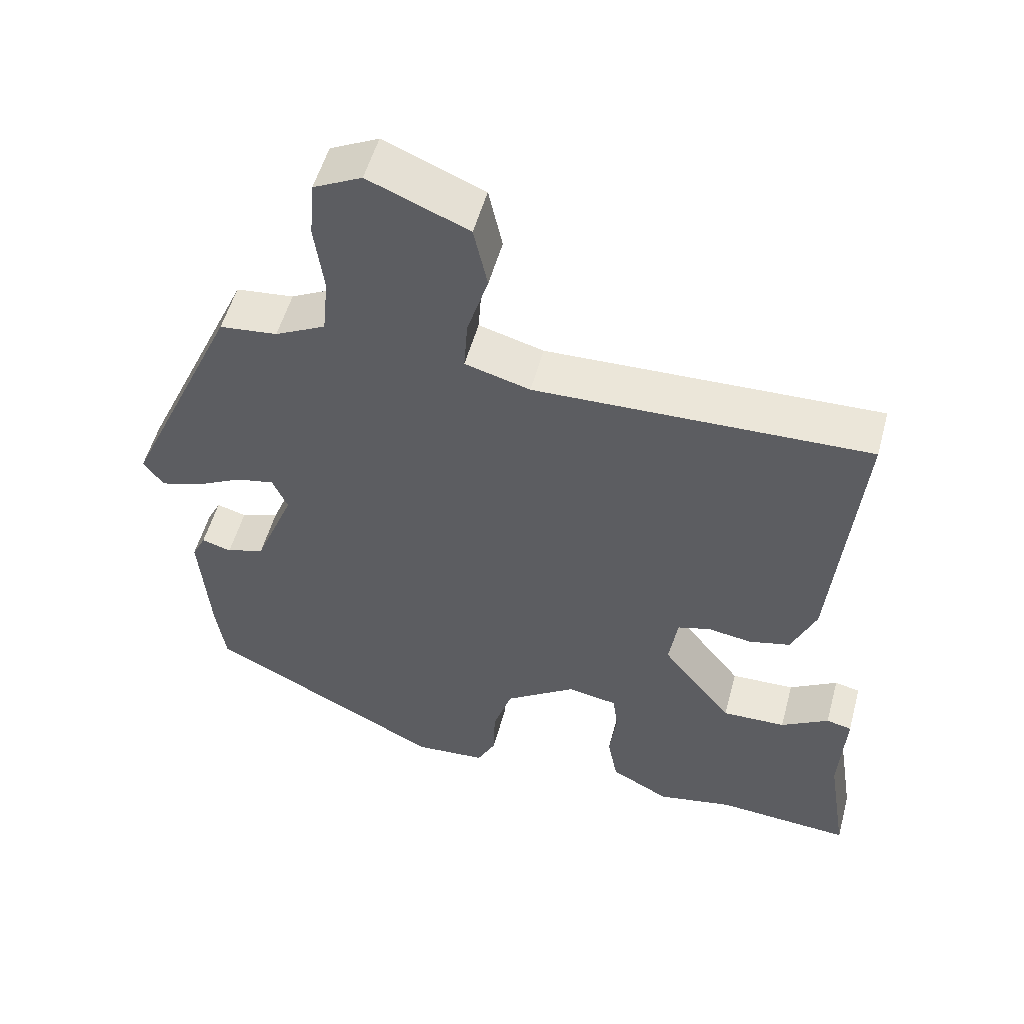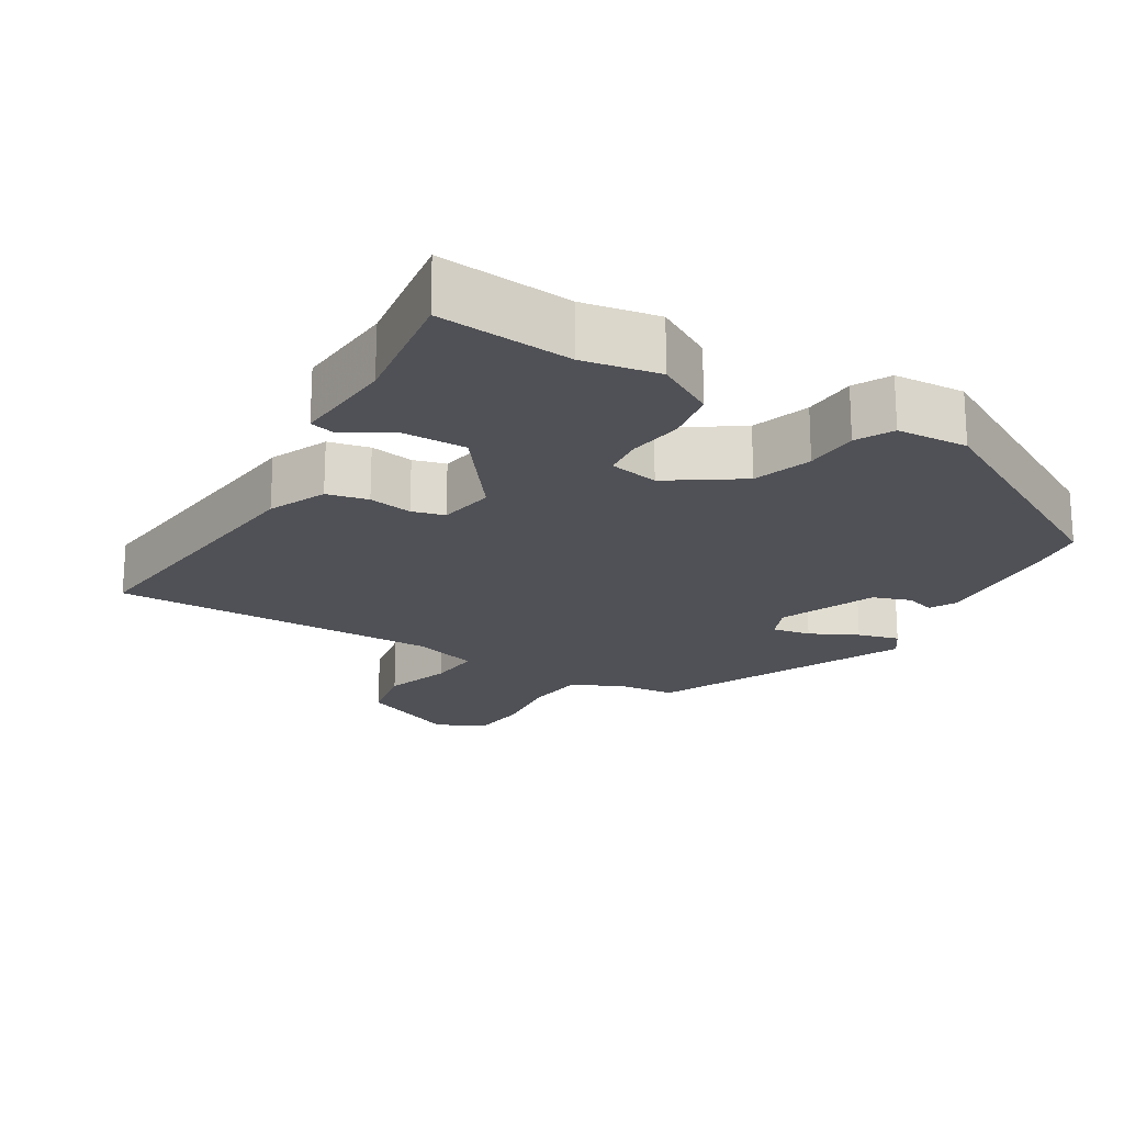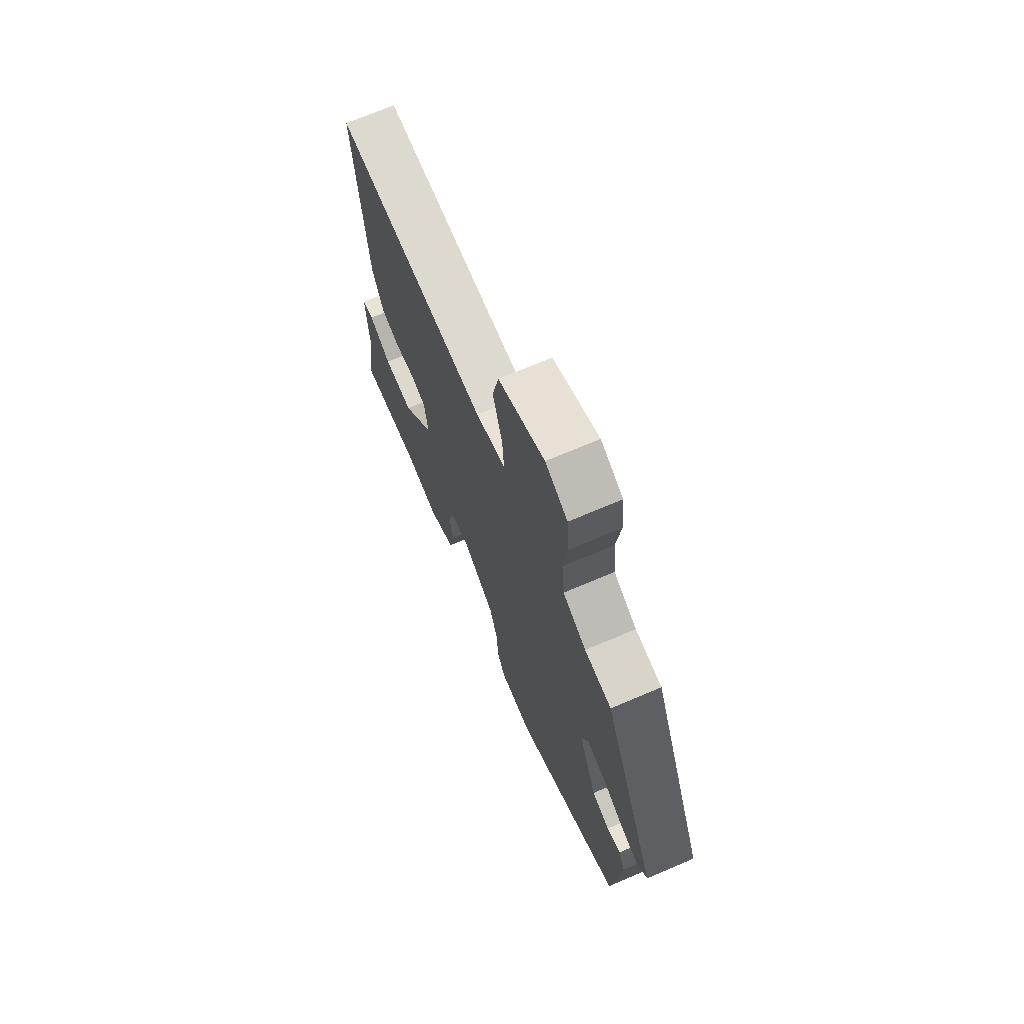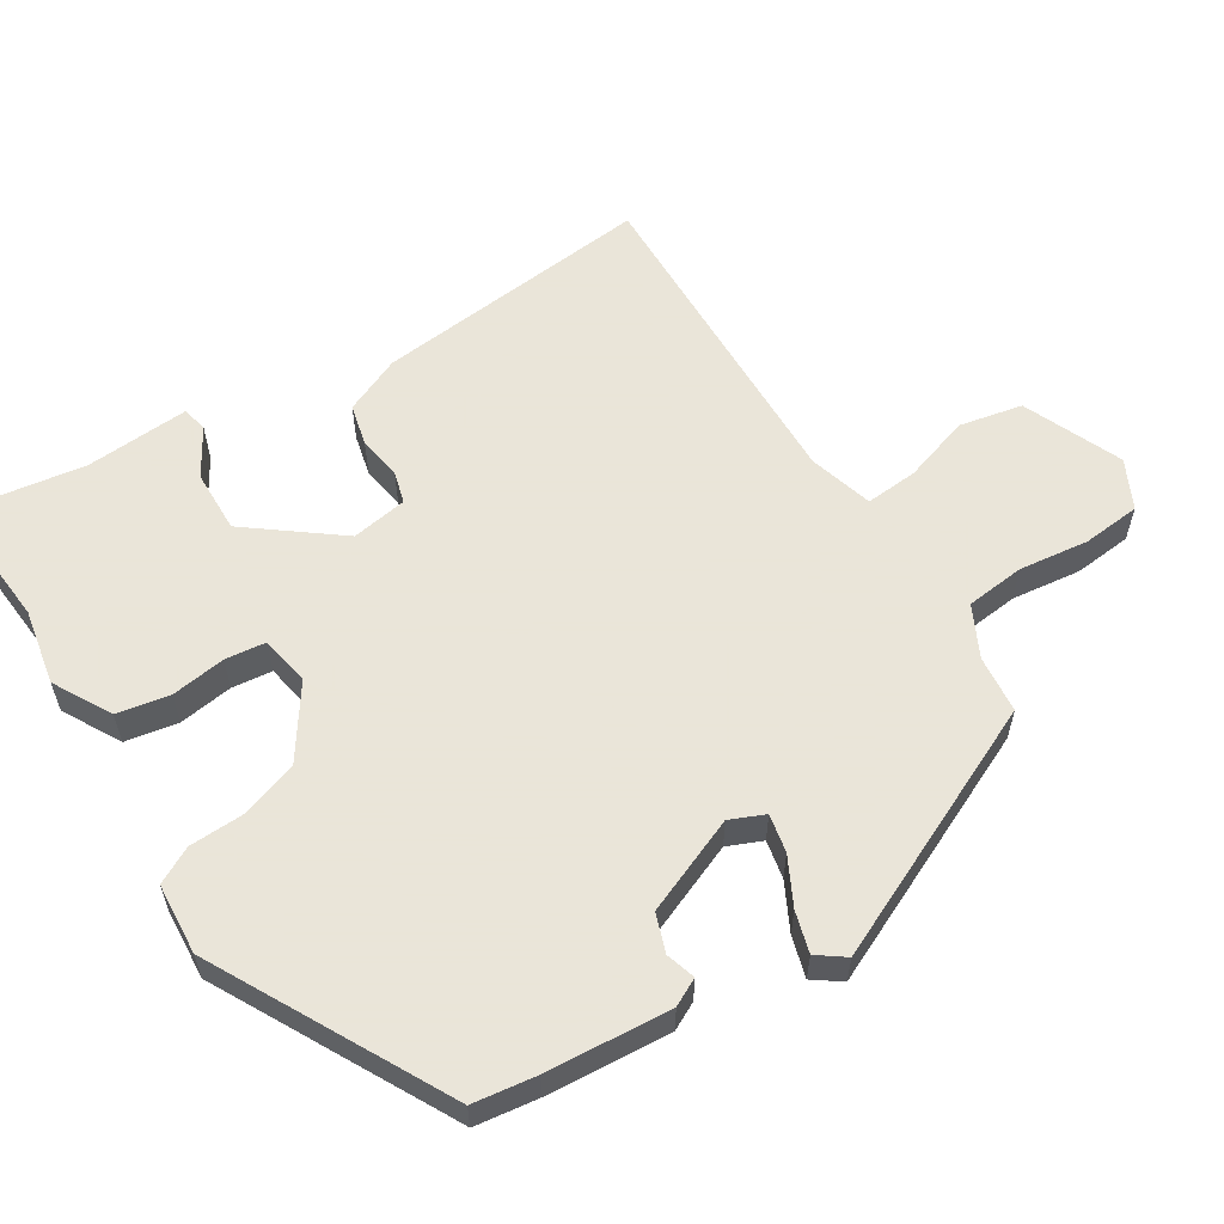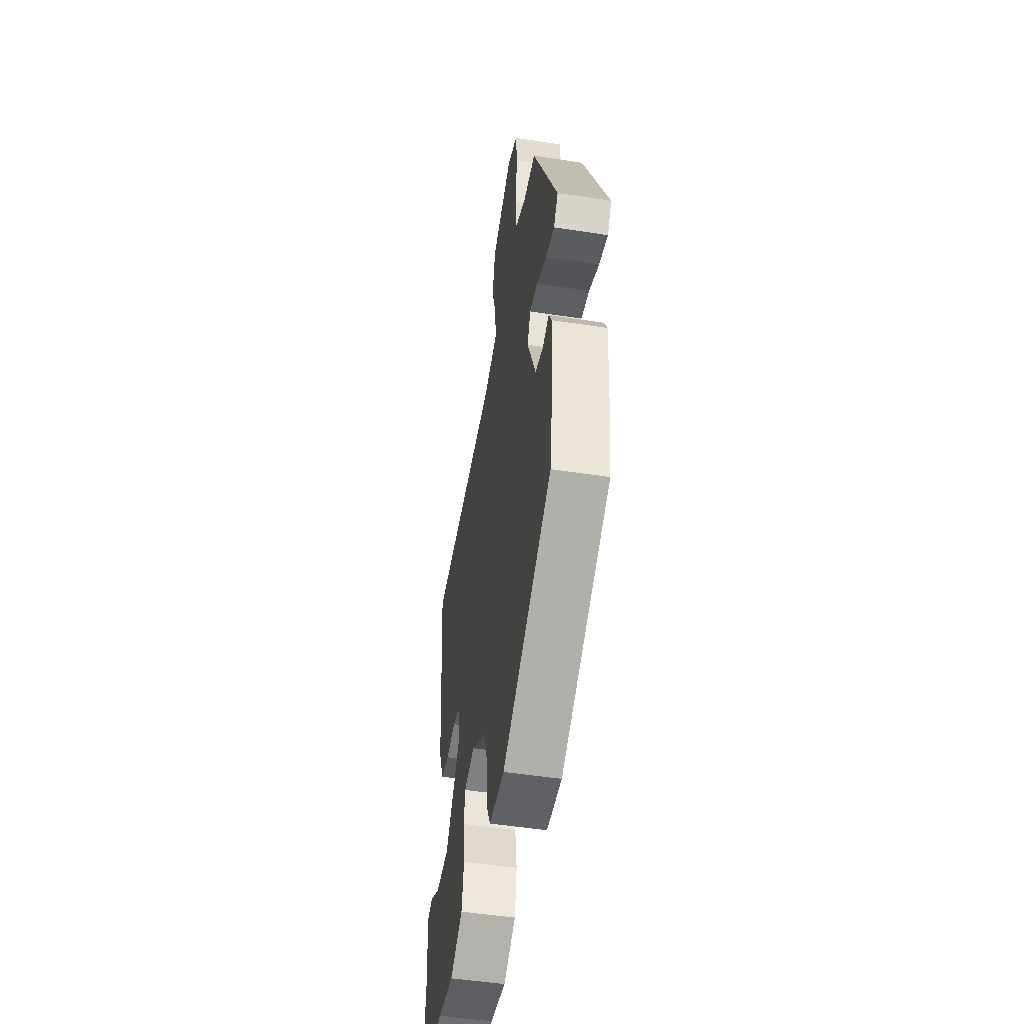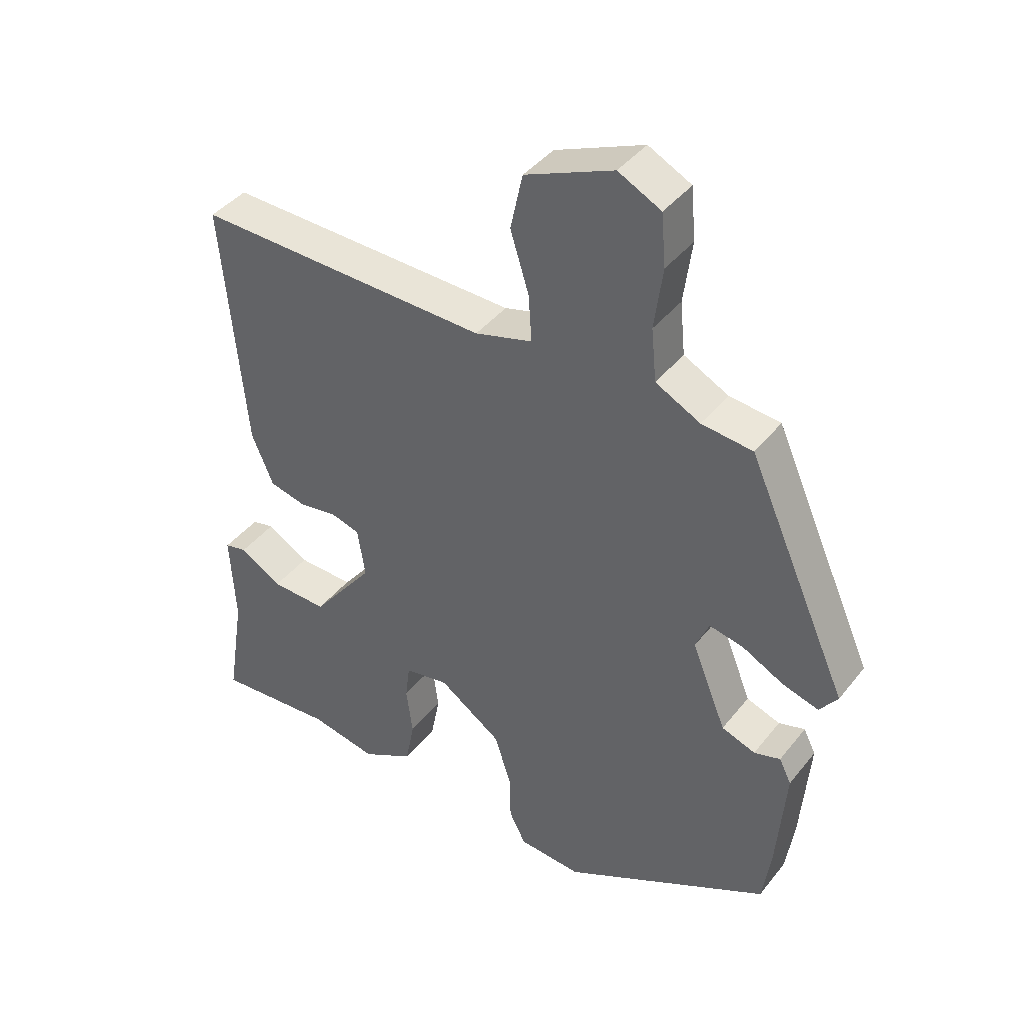
<metadata>
{"format":"obj","ext":"obj","renderer":"f3d","projection":"perspective","resolution":1024,"background":"white","views":[{"elev":53.3,"azim":15.1,"up":"+Z"},{"elev":-20.4,"azim":148.0,"up":"+Y"},{"elev":70.1,"azim":-113.1,"up":"+Z"},{"elev":58.6,"azim":-122.6,"up":"+Y"},{"elev":-50.4,"azim":-99.6,"up":"+Z"},{"elev":41.1,"azim":-145.3,"up":"+Z"}]}
</metadata>
<code>
v 0.512 0.07 0.47
v 0.476 0.07 0.08
v 0.442 0.07 0
v 0.385 0.07 -0.014
v 0.324 0.07 -0.005
v 0.279 0.07 -0.018
v 0.267 0.07 -0.096
v 0.364 0.07 -0.22
v 0.452 0.07 -0.217
v 0.518 0.07 -0.177
v 0.553 0.07 -0.185
v 0.545 0.07 -0.329
v 0.573 0.07 -0.505
v 0.387 0.07 -0.492
v 0.282 0.07 -0.513
v 0.201 0.07 -0.469
v 0.187 0.07 -0.396
v 0.197 0.07 -0.32
v 0.19 0.07 -0.264
v 0.121 0.07 -0.252
v 0.023 0.07 -0.32
v -0.003 0.07 -0.401
v -0.005 0.07 -0.476
v -0.031 0.07 -0.527
v -0.13 0.07 -0.535
v -0.456 0.07 -0.365
v -0.469 0.07 -0.277
v -0.483 0.07 -0.105
v -0.464 0.07 -0.067
v -0.423 0.07 -0.079
v -0.37 0.07 -0.06
v -0.316 0.07 0.074
v -0.337 0.07 0.122
v -0.39 0.07 0.111
v -0.455 0.07 0.077
v -0.512 0.07 0.06
v -0.54 0.07 0.098
v -0.381 0.07 0.452
v -0.301 0.07 0.461
v -0.231 0.07 0.497
v -0.223 0.07 0.579
v -0.236 0.07 0.676
v -0.229 0.07 0.757
v -0.162 0.07 0.791
v -0.024 0.07 0.734
v -0.005 0.07 0.646
v -0.034 0.07 0.553
v -0.039 0.07 0.48
v 0.051 0.07 0.455
v 0.512 0 0.47
v 0.476 0 0.08
v 0.442 0 0
v 0.385 0 -0.014
v 0.324 0 -0.005
v 0.279 0 -0.018
v 0.267 0 -0.096
v 0.364 0 -0.22
v 0.452 0 -0.217
v 0.518 0 -0.177
v 0.553 0 -0.185
v 0.545 0 -0.329
v 0.573 0 -0.505
v 0.387 0 -0.492
v 0.282 0 -0.513
v 0.201 0 -0.469
v 0.187 0 -0.396
v 0.197 0 -0.32
v 0.19 0 -0.264
v 0.121 0 -0.252
v 0.023 0 -0.32
v -0.003 0 -0.401
v -0.005 0 -0.476
v -0.031 0 -0.527
v -0.13 0 -0.535
v -0.456 0 -0.365
v -0.469 0 -0.277
v -0.483 0 -0.105
v -0.464 0 -0.067
v -0.423 0 -0.079
v -0.37 0 -0.06
v -0.316 0 0.074
v -0.337 0 0.122
v -0.39 0 0.111
v -0.455 0 0.077
v -0.512 0 0.06
v -0.54 0 0.098
v -0.381 0 0.452
v -0.301 0 0.461
v -0.231 0 0.497
v -0.223 0 0.579
v -0.236 0 0.676
v -0.229 0 0.757
v -0.162 0 0.791
v -0.024 0 0.734
v -0.005 0 0.646
v -0.034 0 0.553
v -0.039 0 0.48
v 0.051 0 0.455
f 45 46 47
f 44 45 47
f 43 44 47
f 42 43 47
f 41 42 47
f 40 41 47 48
f 39 40 48 49
f 38 39 49
f 37 38 49
f 36 37 49
f 35 36 49
f 34 35 49
f 28 29 30
f 27 28 30
f 26 27 30
f 25 26 30
f 24 25 30
f 23 24 30
f 22 23 30
f 21 22 30 31
f 20 21 31 32
f 16 17 18
f 15 16 18
f 14 15 18
f 14 18 19
f 13 14 19
f 12 13 19
f 9 10 11 12
f 8 9 12 19
f 20 32 33
f 19 20 33
f 8 19 33
f 7 8 33
f 3 4 5
f 2 3 5
f 1 2 5 6
f 33 34 49 1
f 6 7 33
f 1 6 33
f 96 95 94
f 96 94 93
f 96 93 92
f 96 92 91
f 96 91 90
f 97 96 90 89
f 98 97 89 88
f 98 88 87
f 98 87 86
f 98 86 85
f 98 85 84
f 98 84 83
f 79 78 77
f 79 77 76
f 79 76 75
f 79 75 74
f 79 74 73
f 79 73 72
f 79 72 71
f 80 79 71 70
f 81 80 70 69
f 67 66 65
f 67 65 64
f 67 64 63
f 68 67 63
f 68 63 62
f 68 62 61
f 61 60 59 58
f 68 61 58 57
f 82 81 69
f 82 69 68
f 82 68 57
f 82 57 56
f 54 53 52
f 54 52 51
f 55 54 51 50
f 50 98 83 82
f 82 56 55
f 82 55 50
f 1 50 51 2
f 2 51 52 3
f 3 52 53 4
f 4 53 54 5
f 5 54 55 6
f 6 55 56 7
f 7 56 57 8
f 8 57 58 9
f 9 58 59 10
f 10 59 60 11
f 11 60 61 12
f 12 61 62 13
f 13 62 63 14
f 14 63 64 15
f 15 64 65 16
f 16 65 66 17
f 17 66 67 18
f 18 67 68 19
f 19 68 69 20
f 20 69 70 21
f 21 70 71 22
f 22 71 72 23
f 23 72 73 24
f 24 73 74 25
f 25 74 75 26
f 26 75 76 27
f 27 76 77 28
f 28 77 78 29
f 29 78 79 30
f 30 79 80 31
f 31 80 81 32
f 32 81 82 33
f 33 82 83 34
f 34 83 84 35
f 35 84 85 36
f 36 85 86 37
f 37 86 87 38
f 38 87 88 39
f 39 88 89 40
f 40 89 90 41
f 41 90 91 42
f 42 91 92 43
f 43 92 93 44
f 44 93 94 45
f 45 94 95 46
f 46 95 96 47
f 47 96 97 48
f 48 97 98 49
f 49 98 50 1

</code>
